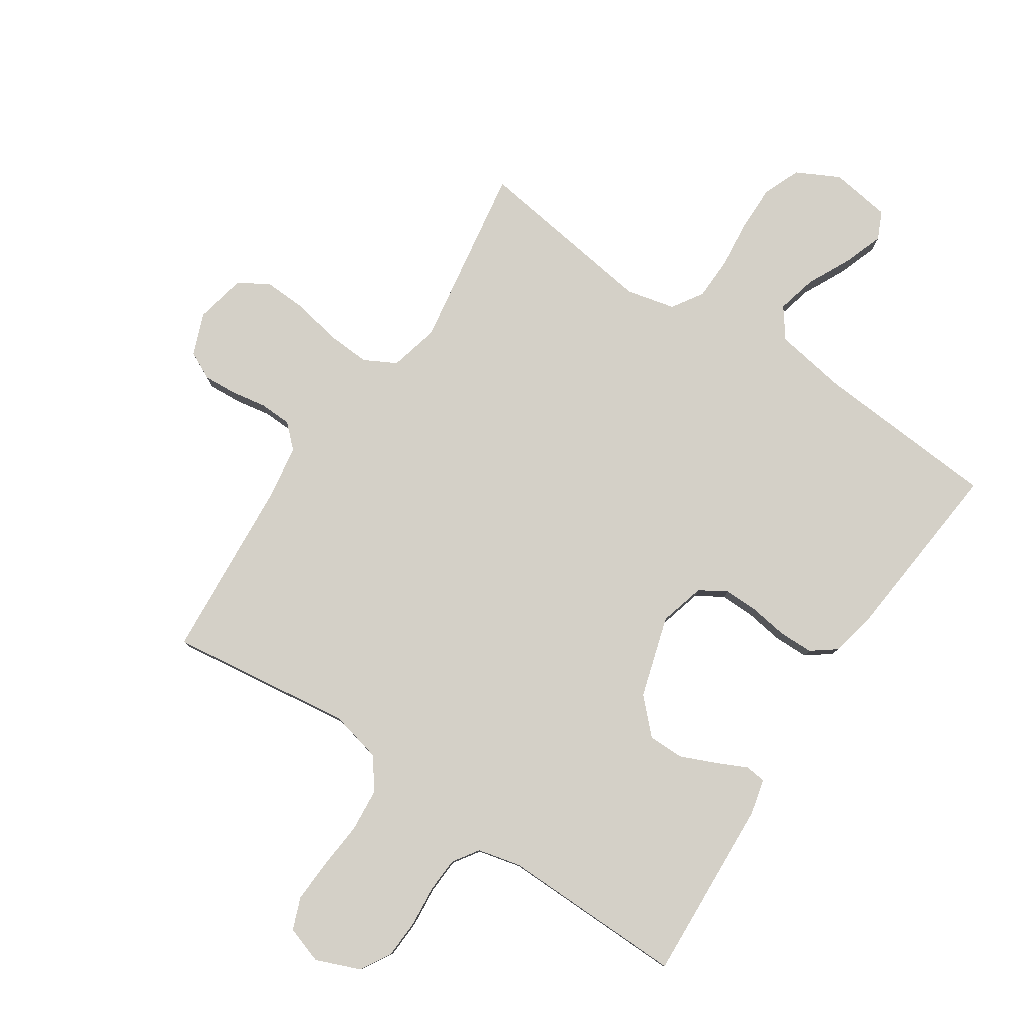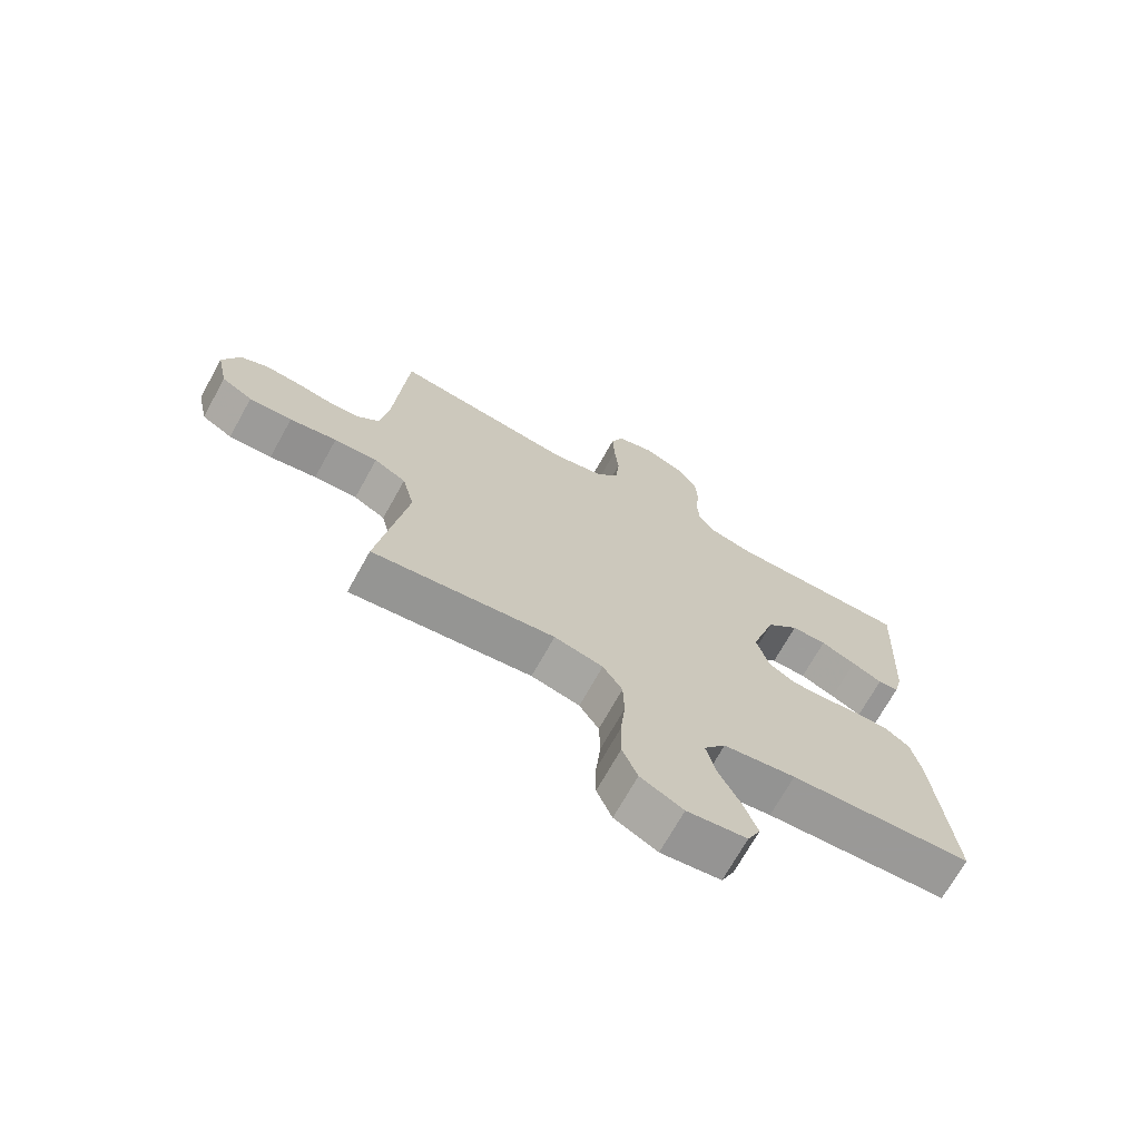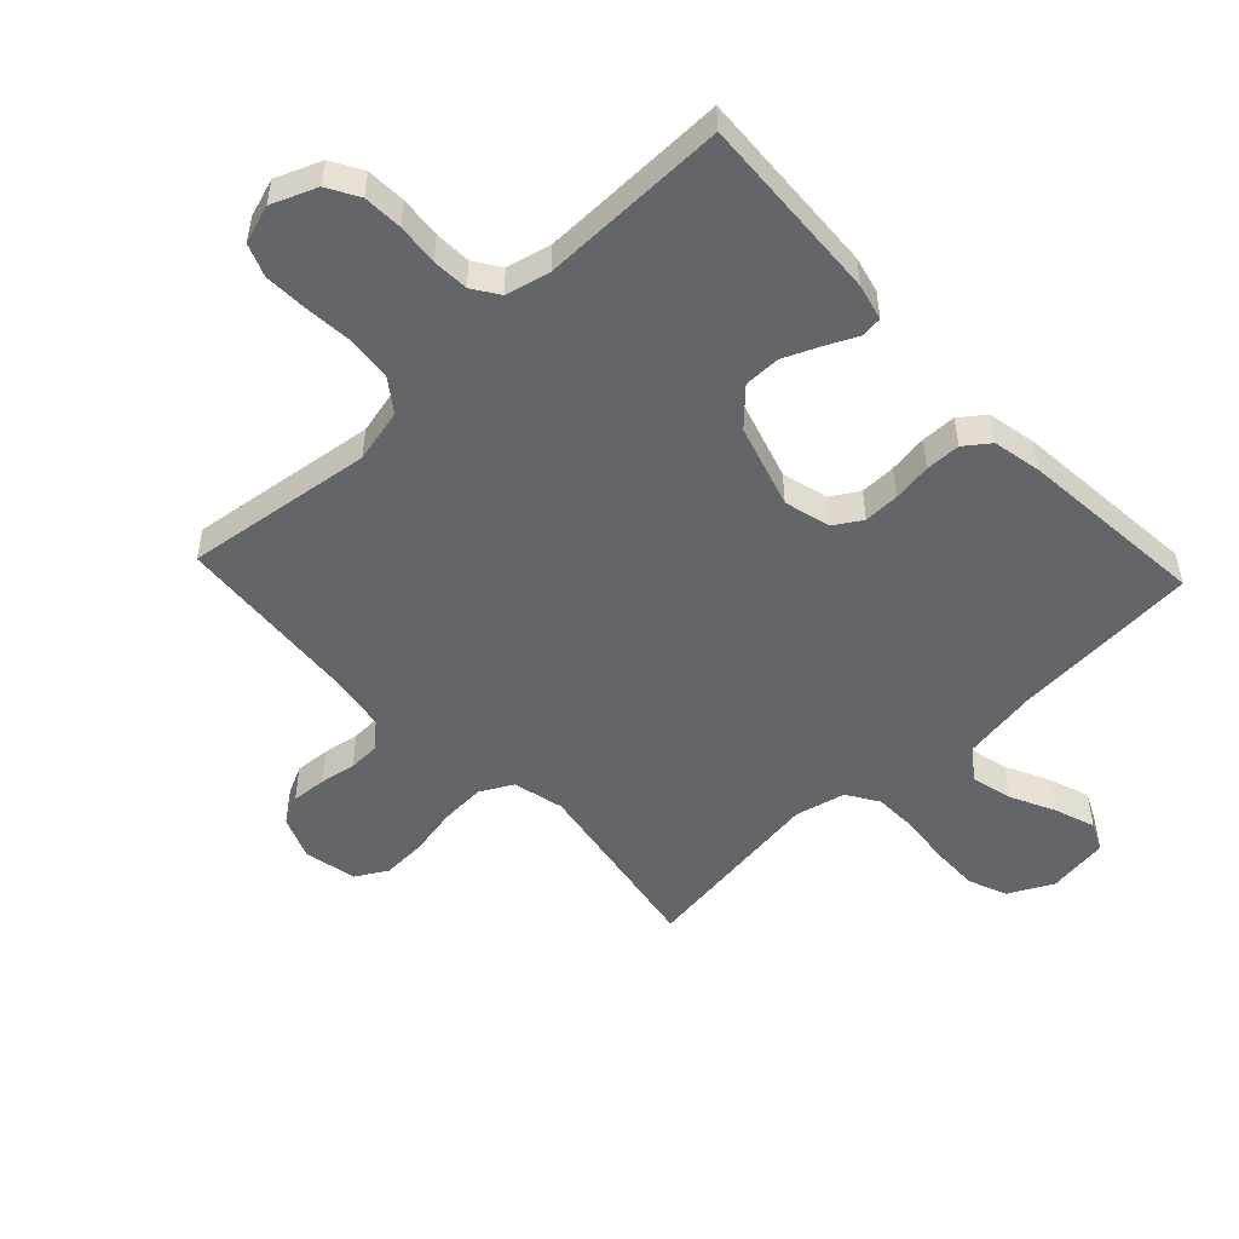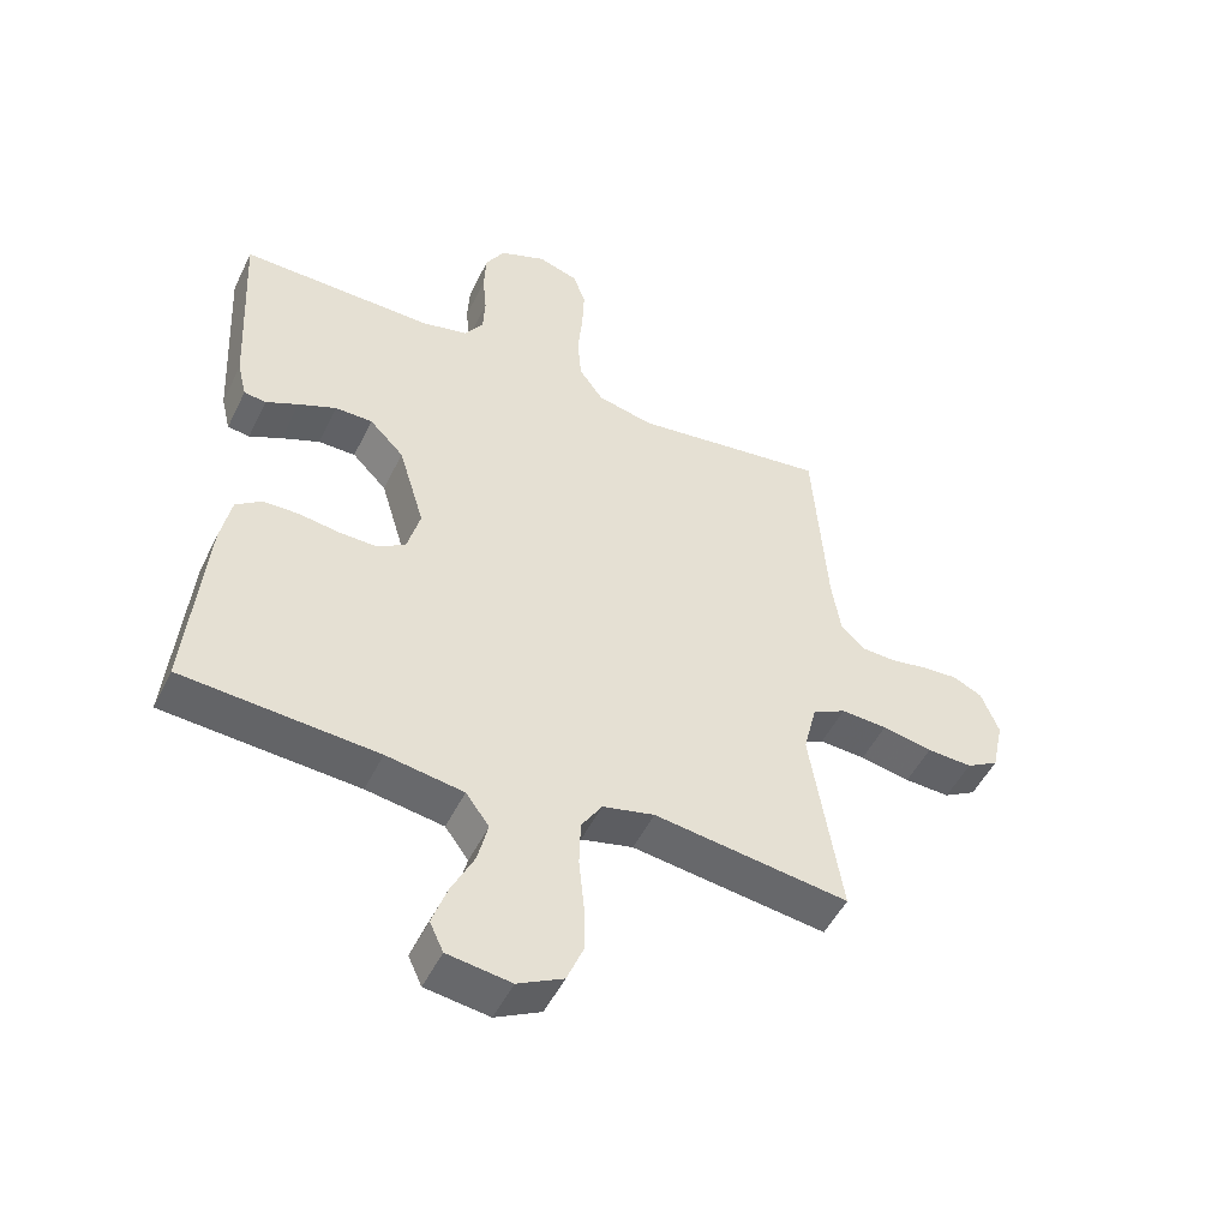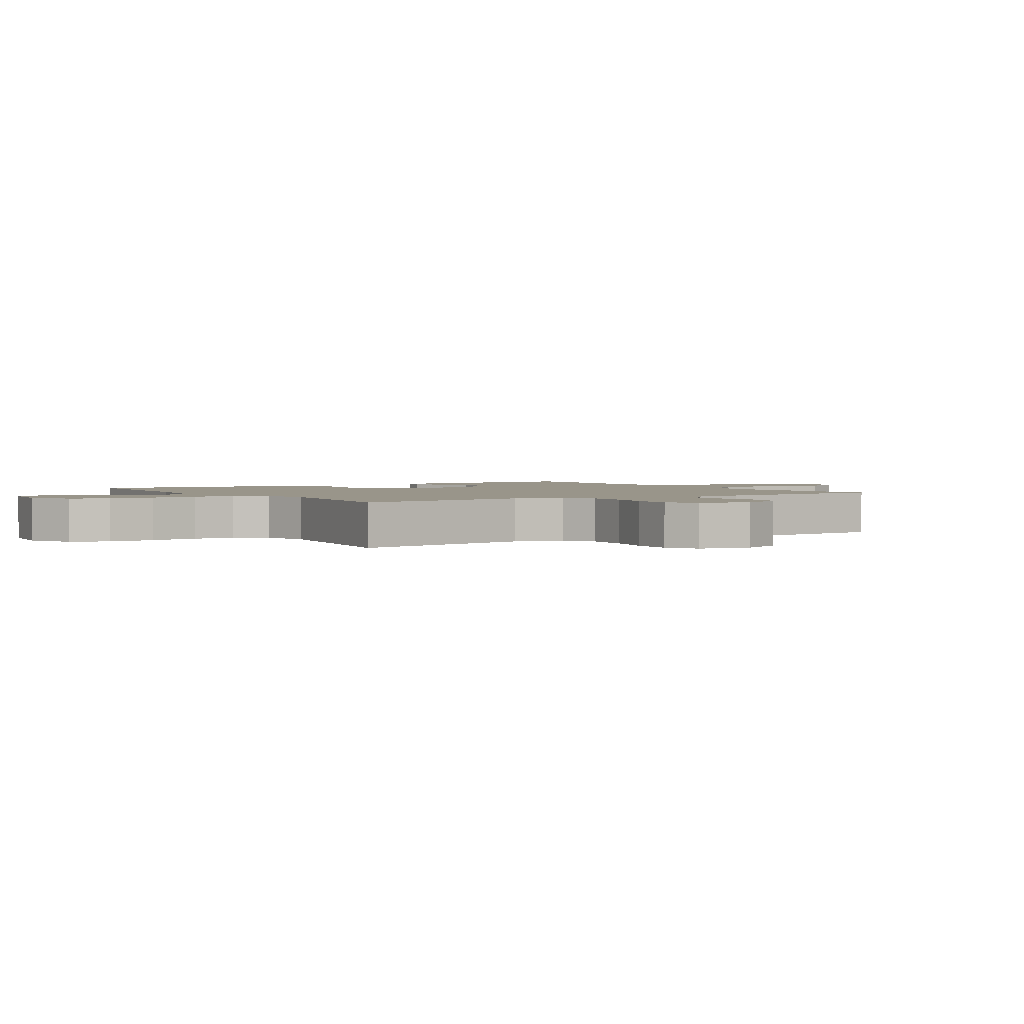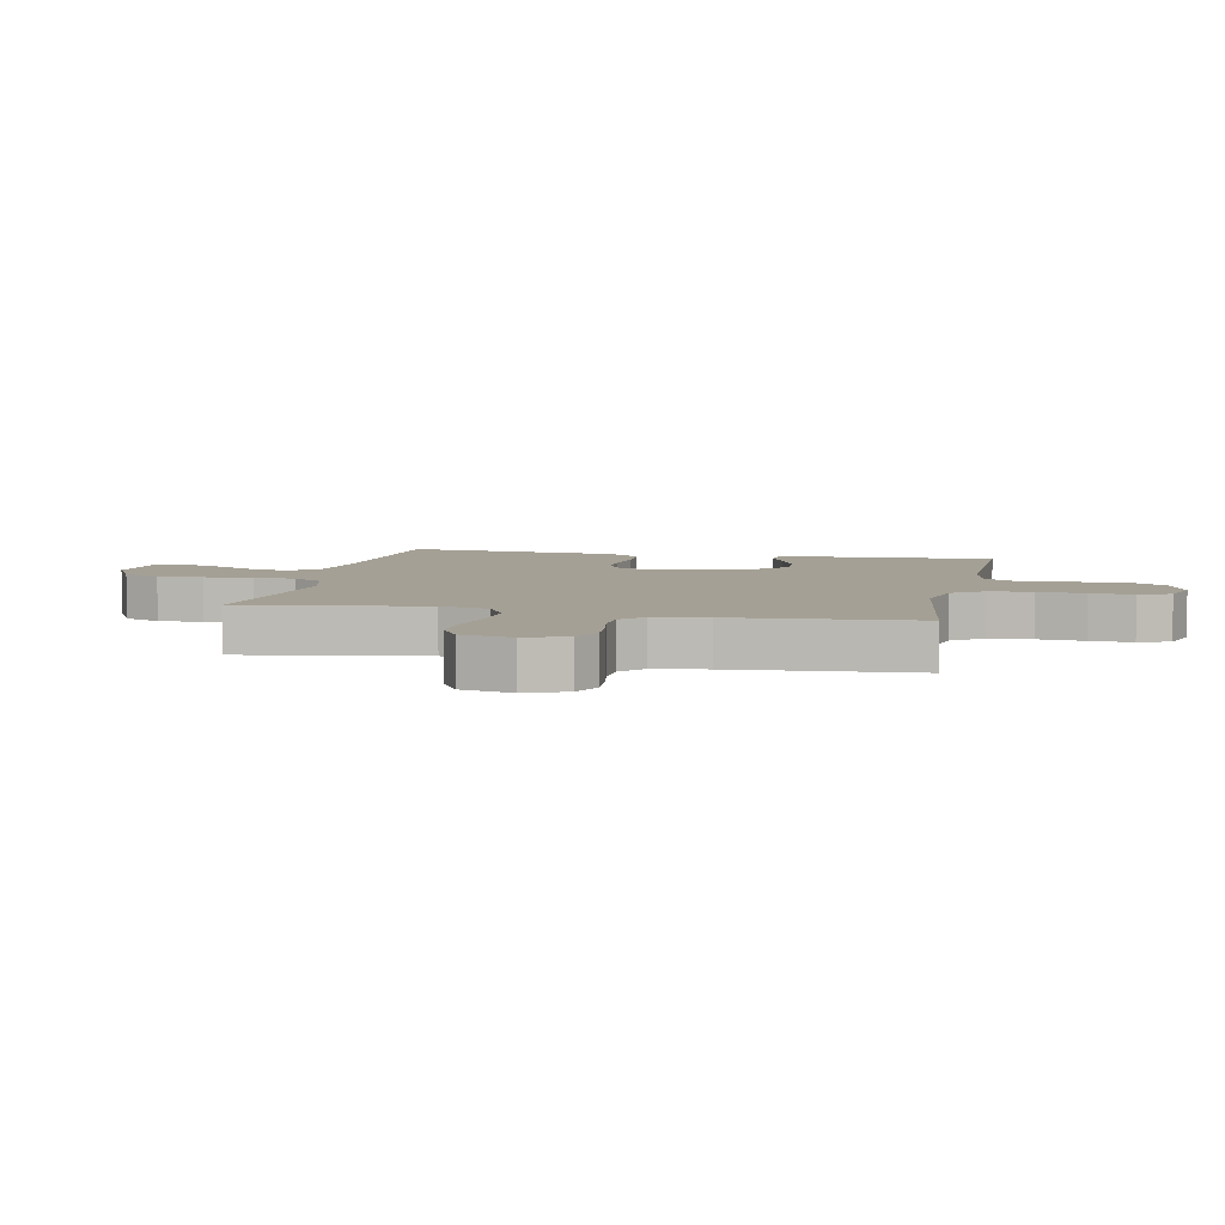
<metadata>
{"format":"obj","ext":"obj","renderer":"f3d","projection":"perspective","resolution":1024,"background":"white","views":[{"elev":79.9,"azim":33.7,"up":"+Y"},{"elev":-70.7,"azim":-29.1,"up":"+Z"},{"elev":-51.5,"azim":43.2,"up":"+Y"},{"elev":-49.9,"azim":154.6,"up":"+Z"},{"elev":2.1,"azim":-122.8,"up":"+Y"},{"elev":5.9,"azim":-78.2,"up":"+Y"}]}
</metadata>
<code>
v 0.5 0.07 0.5
v 0.484 0.07 0.2
v 0.47 0.07 0.142
v 0.436 0.07 0.138
v 0.386 0.07 0.162
v 0.328 0.07 0.187
v 0.27 0.07 0.187
v 0.217 0.07 0.133
v 0.177 0.07 0
v 0.197 0.07 -0.074
v 0.241 0.07 -0.101
v 0.298 0.07 -0.1
v 0.36 0.07 -0.091
v 0.416 0.07 -0.092
v 0.456 0.07 -0.122
v 0.472 0.07 -0.2
v 0.5 0.07 -0.5
v 0.2 0.07 -0.521
v 0.081 0.07 -0.54
v 0.045 0.07 -0.589
v 0.061 0.07 -0.654
v 0.096 0.07 -0.725
v 0.119 0.07 -0.79
v 0.098 0.07 -0.835
v 0 0.07 -0.849
v -0.07 0.07 -0.813
v -0.095 0.07 -0.752
v -0.094 0.07 -0.677
v -0.086 0.07 -0.598
v -0.088 0.07 -0.528
v -0.12 0.07 -0.478
v -0.2 0.07 -0.459
v -0.5 0.07 -0.5
v -0.452 0.07 -0.2
v -0.472 0.07 -0.119
v -0.524 0.07 -0.091
v -0.595 0.07 -0.095
v -0.672 0.07 -0.11
v -0.742 0.07 -0.113
v -0.792 0.07 -0.084
v -0.81 0.07 0
v -0.783 0.07 0.068
v -0.738 0.07 0.09
v -0.682 0.07 0.086
v -0.625 0.07 0.076
v -0.573 0.07 0.078
v -0.536 0.07 0.113
v -0.522 0.07 0.2
v -0.5 0.07 0.5
v -0.2 0.07 0.46
v -0.114 0.07 0.48
v -0.077 0.07 0.532
v -0.071 0.07 0.602
v -0.078 0.07 0.679
v -0.081 0.07 0.749
v -0.061 0.07 0.801
v 0 0.07 0.821
v 0.072 0.07 0.792
v 0.101 0.07 0.742
v 0.104 0.07 0.679
v 0.098 0.07 0.613
v 0.101 0.07 0.555
v 0.129 0.07 0.513
v 0.2 0.07 0.496
v 0.5 0 0.5
v 0.484 0 0.2
v 0.47 0 0.142
v 0.436 0 0.138
v 0.386 0 0.162
v 0.328 0 0.187
v 0.27 0 0.187
v 0.217 0 0.133
v 0.177 0 0
v 0.197 0 -0.074
v 0.241 0 -0.101
v 0.298 0 -0.1
v 0.36 0 -0.091
v 0.416 0 -0.092
v 0.456 0 -0.122
v 0.472 0 -0.2
v 0.5 0 -0.5
v 0.2 0 -0.521
v 0.081 0 -0.54
v 0.045 0 -0.589
v 0.061 0 -0.654
v 0.096 0 -0.725
v 0.119 0 -0.79
v 0.098 0 -0.835
v 0 0 -0.849
v -0.07 0 -0.813
v -0.095 0 -0.752
v -0.094 0 -0.677
v -0.086 0 -0.598
v -0.088 0 -0.528
v -0.12 0 -0.478
v -0.2 0 -0.459
v -0.5 0 -0.5
v -0.452 0 -0.2
v -0.472 0 -0.119
v -0.524 0 -0.091
v -0.595 0 -0.095
v -0.672 0 -0.11
v -0.742 0 -0.113
v -0.792 0 -0.084
v -0.81 0 0
v -0.783 0 0.068
v -0.738 0 0.09
v -0.682 0 0.086
v -0.625 0 0.076
v -0.573 0 0.078
v -0.536 0 0.113
v -0.522 0 0.2
v -0.5 0 0.5
v -0.2 0 0.46
v -0.114 0 0.48
v -0.077 0 0.532
v -0.071 0 0.602
v -0.078 0 0.679
v -0.081 0 0.749
v -0.061 0 0.801
v 0 0 0.821
v 0.072 0 0.792
v 0.101 0 0.742
v 0.104 0 0.679
v 0.098 0 0.613
v 0.101 0 0.555
v 0.129 0 0.513
v 0.2 0 0.496
f 58 59 60 61
f 58 61 62
f 57 58 62
f 56 57 62
f 53 54 55 56
f 53 56 62
f 52 53 62 63
f 48 49 50
f 47 48 50 51
f 46 47 51
f 42 43 44 45
f 42 45 46
f 41 42 46
f 40 41 46
f 37 38 39 40
f 36 37 40 46
f 35 36 46 51
f 32 33 34
f 31 32 34 35
f 26 27 28 29
f 26 29 30
f 25 26 30
f 24 25 30
f 21 22 23 24
f 20 21 24 30
f 19 20 30 31
f 15 16 17 18
f 12 13 14 15
f 11 12 15 18
f 10 11 18 19
f 2 3 4 5
f 64 1 2 5
f 64 5 6
f 63 64 6 7
f 52 63 7 8
f 51 52 8 9
f 19 31 35 51
f 9 10 19 51
f 125 124 123 122
f 126 125 122
f 126 122 121
f 126 121 120
f 120 119 118 117
f 126 120 117
f 127 126 117 116
f 114 113 112
f 115 114 112 111
f 115 111 110
f 109 108 107 106
f 110 109 106
f 110 106 105
f 110 105 104
f 104 103 102 101
f 110 104 101 100
f 115 110 100 99
f 98 97 96
f 99 98 96 95
f 93 92 91 90
f 94 93 90
f 94 90 89
f 94 89 88
f 88 87 86 85
f 94 88 85 84
f 95 94 84 83
f 82 81 80 79
f 79 78 77 76
f 82 79 76 75
f 83 82 75 74
f 69 68 67 66
f 69 66 65 128
f 70 69 128
f 71 70 128 127
f 72 71 127 116
f 73 72 116 115
f 115 99 95 83
f 115 83 74 73
f 1 65 66 2
f 2 66 67 3
f 3 67 68 4
f 4 68 69 5
f 5 69 70 6
f 6 70 71 7
f 7 71 72 8
f 8 72 73 9
f 9 73 74 10
f 10 74 75 11
f 11 75 76 12
f 12 76 77 13
f 13 77 78 14
f 14 78 79 15
f 15 79 80 16
f 16 80 81 17
f 17 81 82 18
f 18 82 83 19
f 19 83 84 20
f 20 84 85 21
f 21 85 86 22
f 22 86 87 23
f 23 87 88 24
f 24 88 89 25
f 25 89 90 26
f 26 90 91 27
f 27 91 92 28
f 28 92 93 29
f 29 93 94 30
f 30 94 95 31
f 31 95 96 32
f 32 96 97 33
f 33 97 98 34
f 34 98 99 35
f 35 99 100 36
f 36 100 101 37
f 37 101 102 38
f 38 102 103 39
f 39 103 104 40
f 40 104 105 41
f 41 105 106 42
f 42 106 107 43
f 43 107 108 44
f 44 108 109 45
f 45 109 110 46
f 46 110 111 47
f 47 111 112 48
f 48 112 113 49
f 49 113 114 50
f 50 114 115 51
f 51 115 116 52
f 52 116 117 53
f 53 117 118 54
f 54 118 119 55
f 55 119 120 56
f 56 120 121 57
f 57 121 122 58
f 58 122 123 59
f 59 123 124 60
f 60 124 125 61
f 61 125 126 62
f 62 126 127 63
f 63 127 128 64
f 64 128 65 1

</code>
